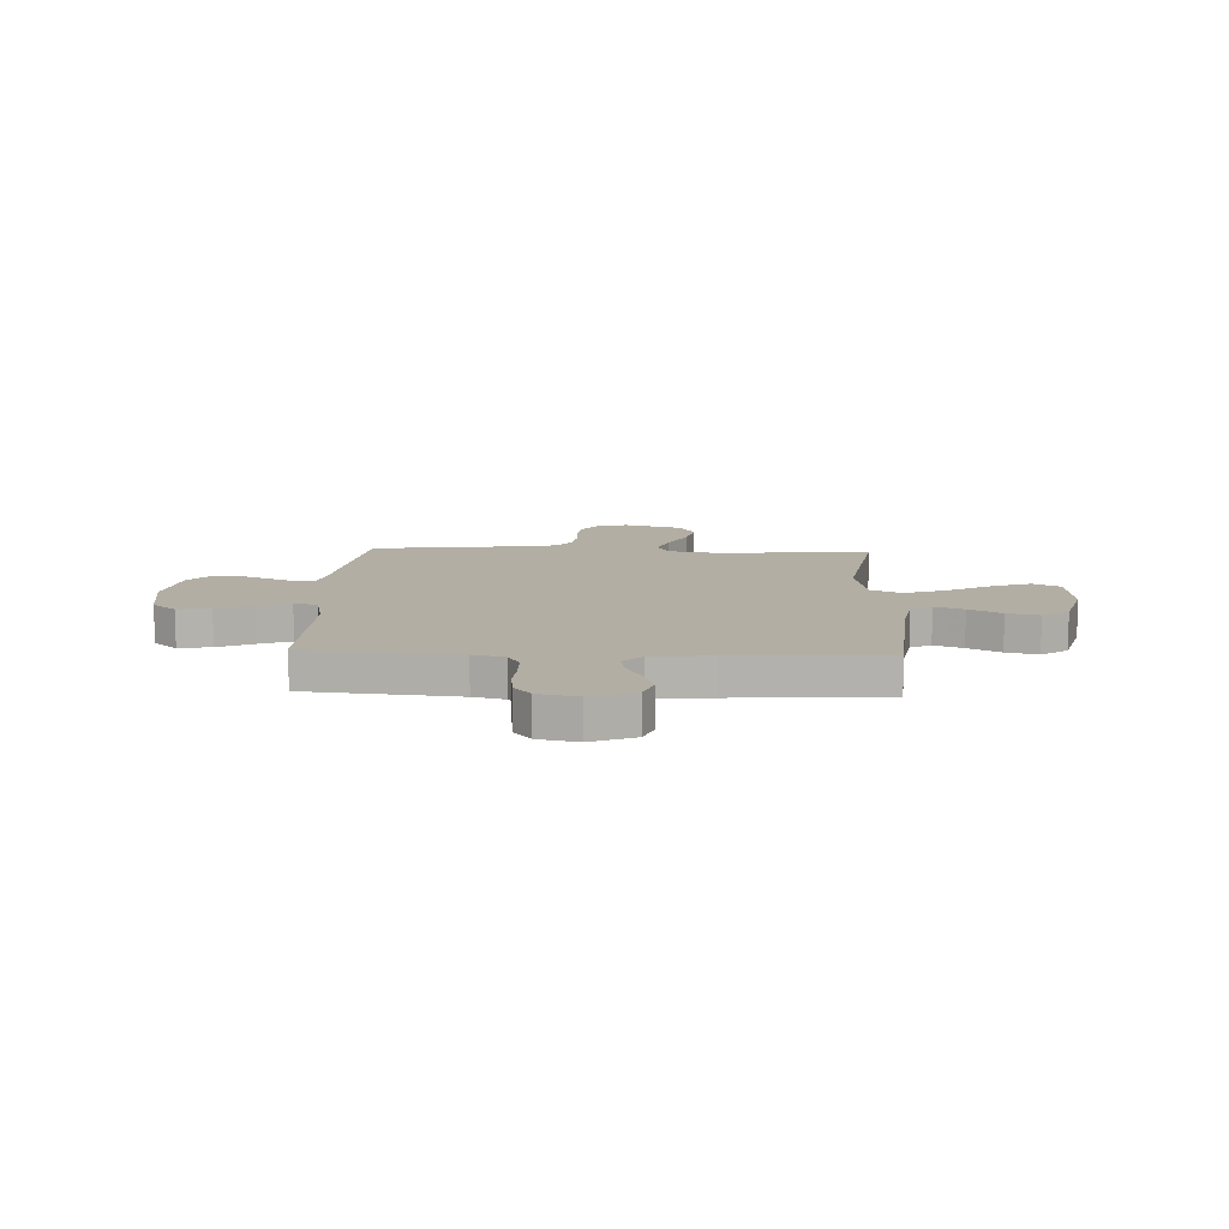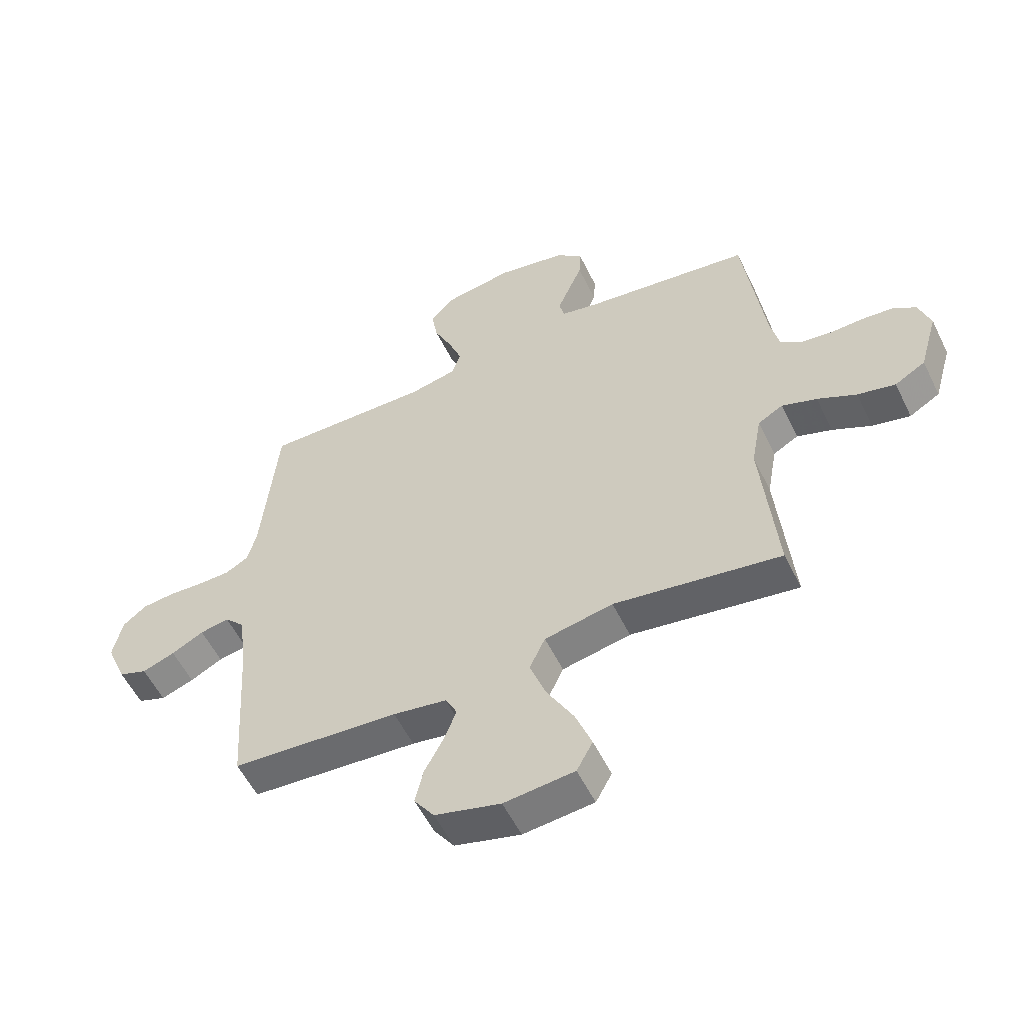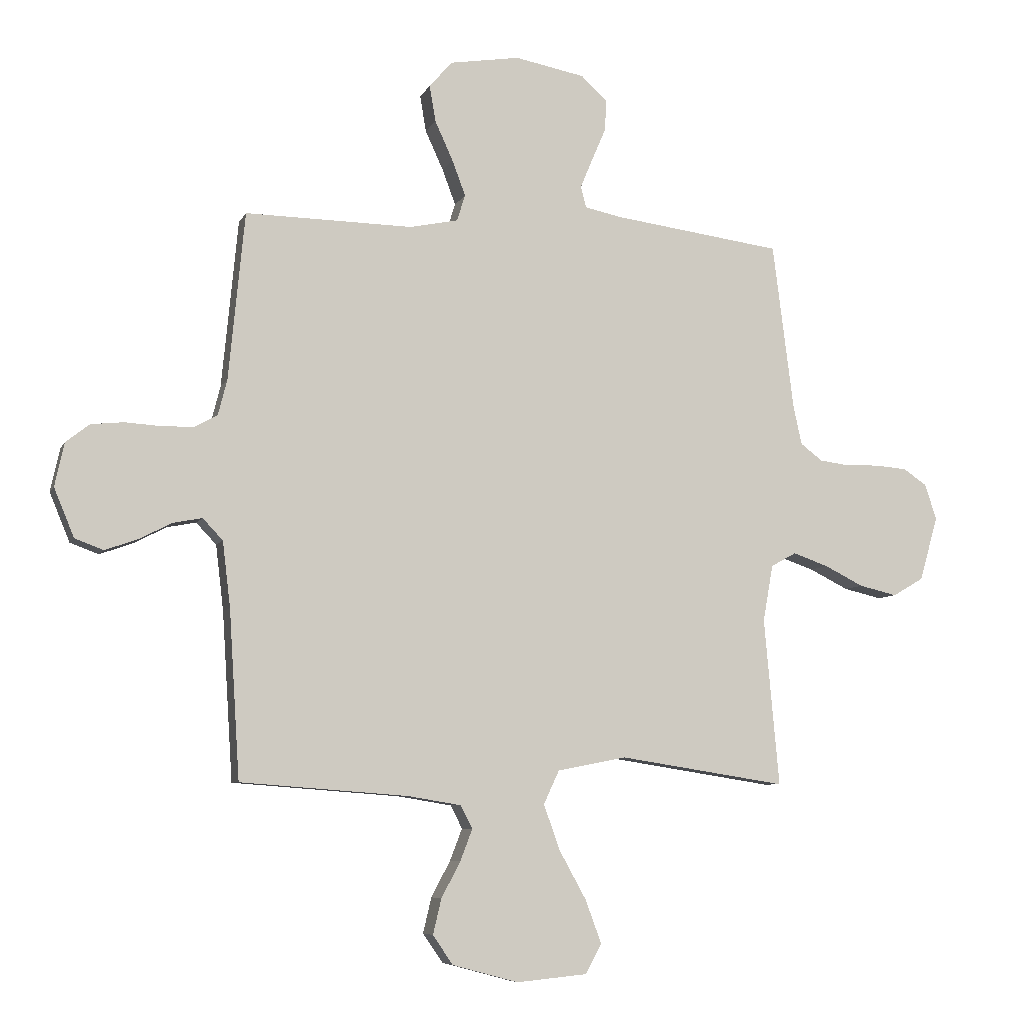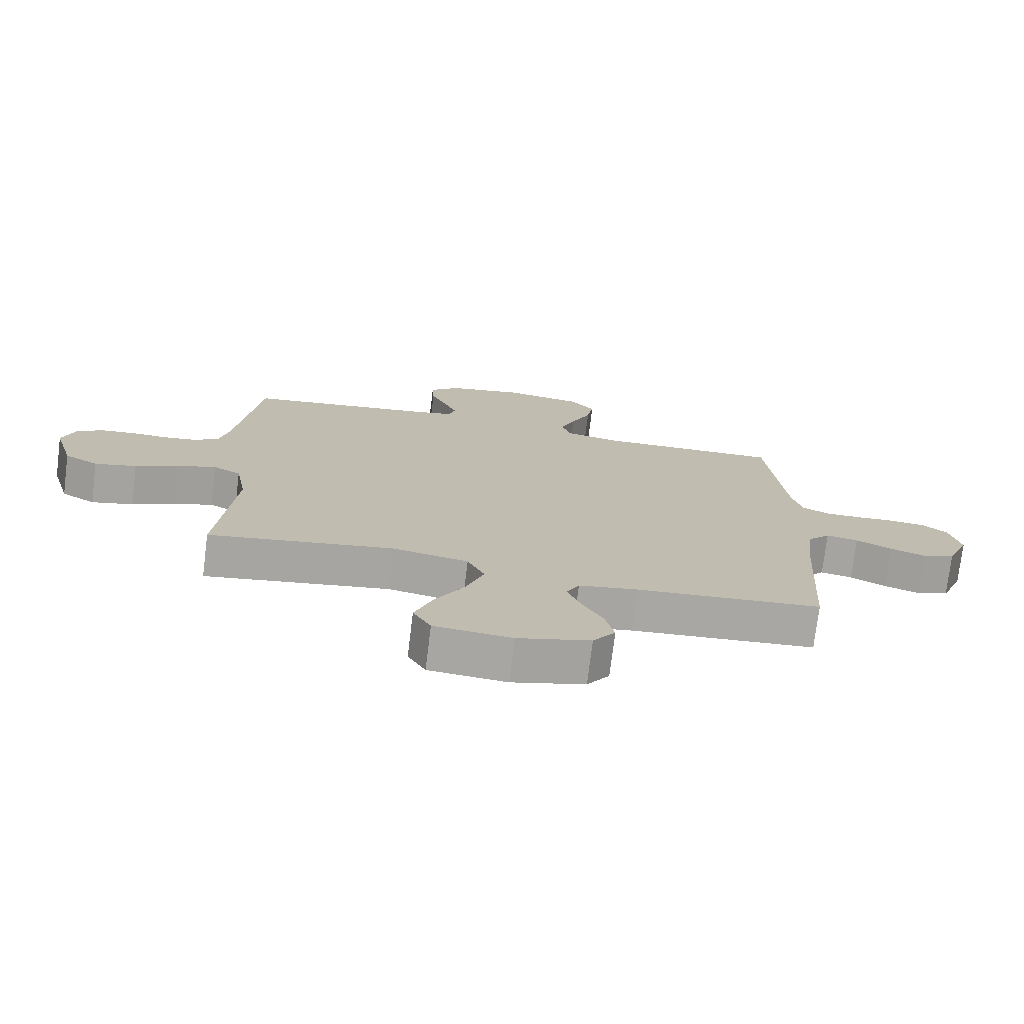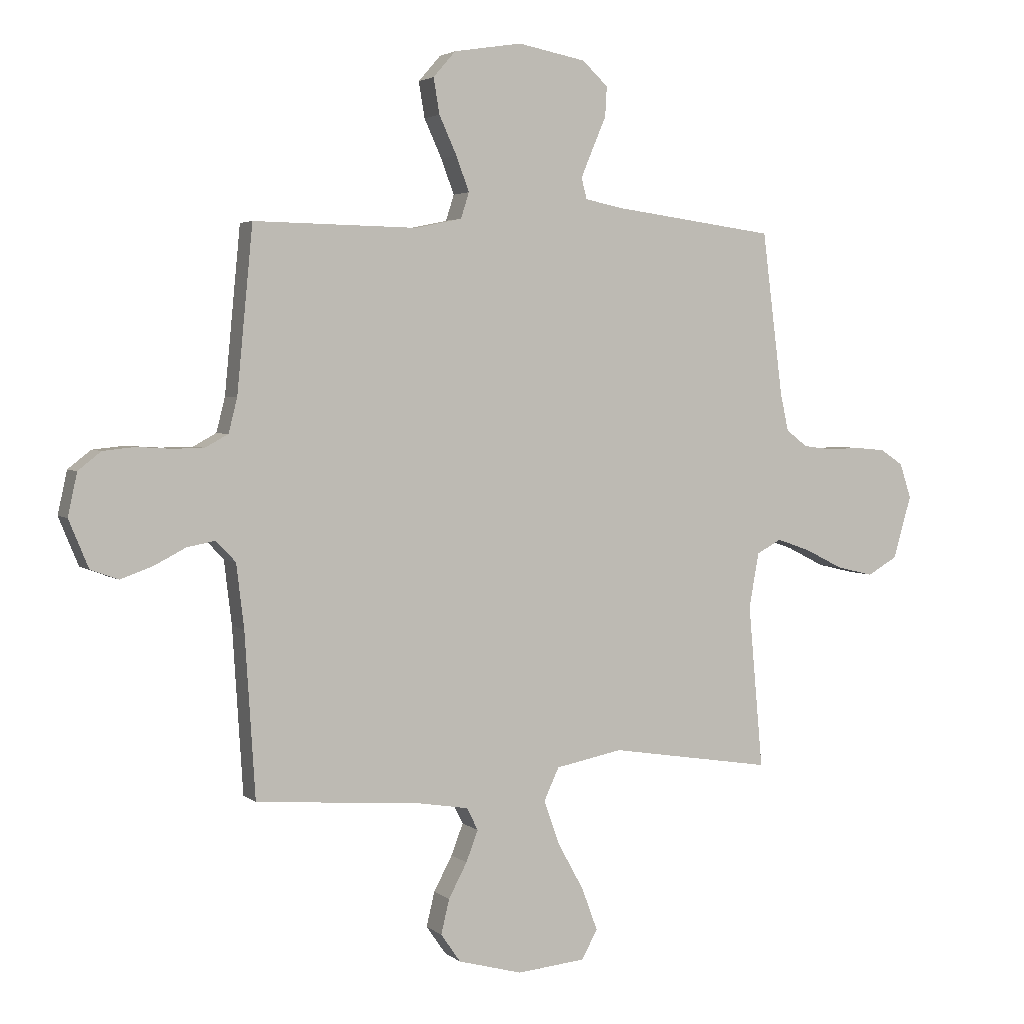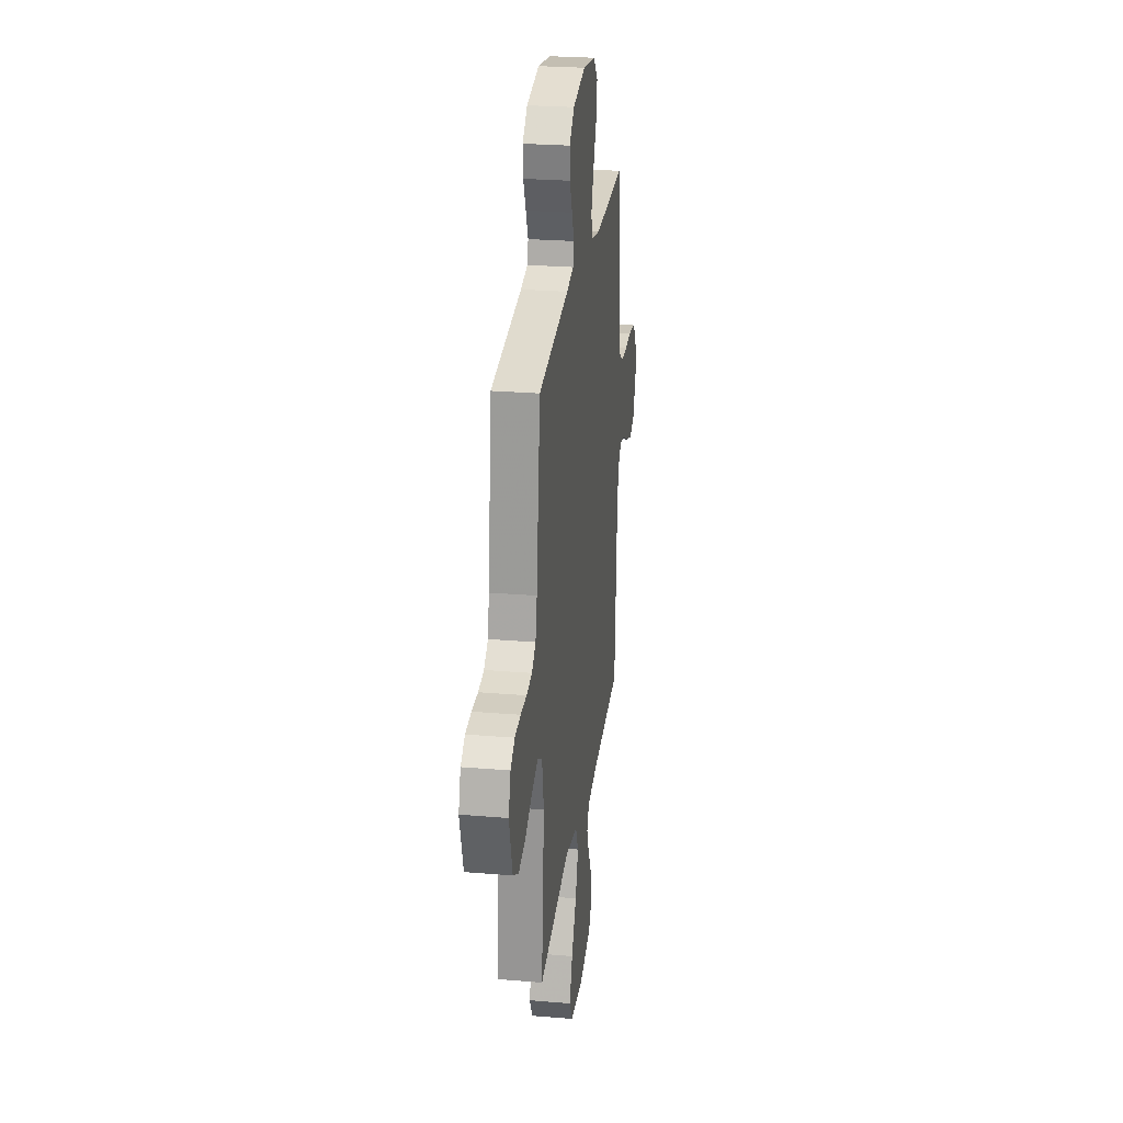
<metadata>
{"format":"obj","ext":"obj","renderer":"f3d","projection":"perspective","resolution":1024,"background":"white","views":[{"elev":11.0,"azim":92.5,"up":"+Y"},{"elev":-55.7,"azim":-154.1,"up":"+Z"},{"elev":-6.9,"azim":163.7,"up":"+Z"},{"elev":-74.7,"azim":-7.0,"up":"+Z"},{"elev":3.3,"azim":156.1,"up":"+Z"},{"elev":26.3,"azim":-82.5,"up":"+Z"}]}
</metadata>
<code>
v 0.5 0.07 -0.5
v 0.2 0.07 -0.523
v 0.104 0.07 -0.539
v 0.083 0.07 -0.58
v 0.105 0.07 -0.637
v 0.139 0.07 -0.701
v 0.154 0.07 -0.764
v 0.118 0.07 -0.816
v 0 0.07 -0.848
v -0.126 0.07 -0.836
v -0.155 0.07 -0.783
v -0.126 0.07 -0.705
v -0.078 0.07 -0.618
v -0.049 0.07 -0.537
v -0.077 0.07 -0.477
v -0.2 0.07 -0.453
v -0.5 0.07 -0.5
v -0.473 0.07 -0.2
v -0.491 0.07 -0.099
v -0.536 0.07 -0.074
v -0.599 0.07 -0.096
v -0.669 0.07 -0.131
v -0.737 0.07 -0.147
v -0.792 0.07 -0.115
v -0.825 0.07 0
v -0.804 0.07 0.064
v -0.762 0.07 0.092
v -0.706 0.07 0.097
v -0.646 0.07 0.095
v -0.592 0.07 0.102
v -0.553 0.07 0.132
v -0.538 0.07 0.2
v -0.5 0.07 0.5
v -0.2 0.07 0.54
v -0.132 0.07 0.554
v -0.122 0.07 0.592
v -0.144 0.07 0.645
v -0.169 0.07 0.703
v -0.172 0.07 0.758
v -0.125 0.07 0.802
v 0 0.07 0.826
v 0.125 0.07 0.806
v 0.166 0.07 0.759
v 0.155 0.07 0.694
v 0.123 0.07 0.624
v 0.099 0.07 0.56
v 0.114 0.07 0.513
v 0.2 0.07 0.495
v 0.5 0.07 0.5
v 0.529 0.07 0.2
v 0.545 0.07 0.137
v 0.587 0.07 0.114
v 0.645 0.07 0.113
v 0.708 0.07 0.117
v 0.766 0.07 0.111
v 0.808 0.07 0.078
v 0.825 0.07 0
v 0.789 0.07 -0.087
v 0.738 0.07 -0.106
v 0.679 0.07 -0.085
v 0.621 0.07 -0.055
v 0.569 0.07 -0.045
v 0.533 0.07 -0.083
v 0.519 0.07 -0.2
v 0.5 0 -0.5
v 0.2 0 -0.523
v 0.104 0 -0.539
v 0.083 0 -0.58
v 0.105 0 -0.637
v 0.139 0 -0.701
v 0.154 0 -0.764
v 0.118 0 -0.816
v 0 0 -0.848
v -0.126 0 -0.836
v -0.155 0 -0.783
v -0.126 0 -0.705
v -0.078 0 -0.618
v -0.049 0 -0.537
v -0.077 0 -0.477
v -0.2 0 -0.453
v -0.5 0 -0.5
v -0.473 0 -0.2
v -0.491 0 -0.099
v -0.536 0 -0.074
v -0.599 0 -0.096
v -0.669 0 -0.131
v -0.737 0 -0.147
v -0.792 0 -0.115
v -0.825 0 0
v -0.804 0 0.064
v -0.762 0 0.092
v -0.706 0 0.097
v -0.646 0 0.095
v -0.592 0 0.102
v -0.553 0 0.132
v -0.538 0 0.2
v -0.5 0 0.5
v -0.2 0 0.54
v -0.132 0 0.554
v -0.122 0 0.592
v -0.144 0 0.645
v -0.169 0 0.703
v -0.172 0 0.758
v -0.125 0 0.802
v 0 0 0.826
v 0.125 0 0.806
v 0.166 0 0.759
v 0.155 0 0.694
v 0.123 0 0.624
v 0.099 0 0.56
v 0.114 0 0.513
v 0.2 0 0.495
v 0.5 0 0.5
v 0.529 0 0.2
v 0.545 0 0.137
v 0.587 0 0.114
v 0.645 0 0.113
v 0.708 0 0.117
v 0.766 0 0.111
v 0.808 0 0.078
v 0.825 0 0
v 0.789 0 -0.087
v 0.738 0 -0.106
v 0.679 0 -0.085
v 0.621 0 -0.055
v 0.569 0 -0.045
v 0.533 0 -0.083
v 0.519 0 -0.2
f 59 60 61
f 58 59 61
f 57 58 61
f 56 57 61
f 55 56 61
f 54 55 61
f 53 54 61
f 52 53 61 62
f 51 52 62 63
f 48 49 50
f 51 63 64
f 50 51 64
f 48 50 64
f 47 48 64
f 43 44 45
f 42 43 45
f 41 42 45
f 40 41 45
f 39 40 45
f 38 39 45
f 37 38 45
f 36 37 45 46
f 35 36 46 47
f 32 33 34
f 64 1 2
f 47 64 2
f 35 47 2
f 34 35 2
f 32 34 2
f 31 32 2
f 27 28 29
f 26 27 29
f 25 26 29
f 24 25 29
f 23 24 29
f 22 23 29
f 21 22 29
f 20 21 29 30
f 16 17 18
f 15 16 18 19
f 11 12 13
f 10 11 13
f 9 10 13
f 8 9 13
f 7 8 13
f 6 7 13
f 5 6 13
f 4 5 13 14
f 3 4 14 15
f 3 15 19
f 2 3 19
f 31 2 19
f 19 20 30 31
f 125 124 123
f 125 123 122
f 125 122 121
f 125 121 120
f 125 120 119
f 125 119 118
f 125 118 117
f 126 125 117 116
f 127 126 116 115
f 114 113 112
f 128 127 115
f 128 115 114
f 128 114 112
f 128 112 111
f 109 108 107
f 109 107 106
f 109 106 105
f 109 105 104
f 109 104 103
f 109 103 102
f 109 102 101
f 110 109 101 100
f 111 110 100 99
f 98 97 96
f 66 65 128
f 66 128 111
f 66 111 99
f 66 99 98
f 66 98 96
f 66 96 95
f 93 92 91
f 93 91 90
f 93 90 89
f 93 89 88
f 93 88 87
f 93 87 86
f 93 86 85
f 94 93 85 84
f 82 81 80
f 83 82 80 79
f 77 76 75
f 77 75 74
f 77 74 73
f 77 73 72
f 77 72 71
f 77 71 70
f 77 70 69
f 78 77 69 68
f 79 78 68 67
f 83 79 67
f 83 67 66
f 83 66 95
f 95 94 84 83
f 1 65 66 2
f 2 66 67 3
f 3 67 68 4
f 4 68 69 5
f 5 69 70 6
f 6 70 71 7
f 7 71 72 8
f 8 72 73 9
f 9 73 74 10
f 10 74 75 11
f 11 75 76 12
f 12 76 77 13
f 13 77 78 14
f 14 78 79 15
f 15 79 80 16
f 16 80 81 17
f 17 81 82 18
f 18 82 83 19
f 19 83 84 20
f 20 84 85 21
f 21 85 86 22
f 22 86 87 23
f 23 87 88 24
f 24 88 89 25
f 25 89 90 26
f 26 90 91 27
f 27 91 92 28
f 28 92 93 29
f 29 93 94 30
f 30 94 95 31
f 31 95 96 32
f 32 96 97 33
f 33 97 98 34
f 34 98 99 35
f 35 99 100 36
f 36 100 101 37
f 37 101 102 38
f 38 102 103 39
f 39 103 104 40
f 40 104 105 41
f 41 105 106 42
f 42 106 107 43
f 43 107 108 44
f 44 108 109 45
f 45 109 110 46
f 46 110 111 47
f 47 111 112 48
f 48 112 113 49
f 49 113 114 50
f 50 114 115 51
f 51 115 116 52
f 52 116 117 53
f 53 117 118 54
f 54 118 119 55
f 55 119 120 56
f 56 120 121 57
f 57 121 122 58
f 58 122 123 59
f 59 123 124 60
f 60 124 125 61
f 61 125 126 62
f 62 126 127 63
f 63 127 128 64
f 64 128 65 1

</code>
